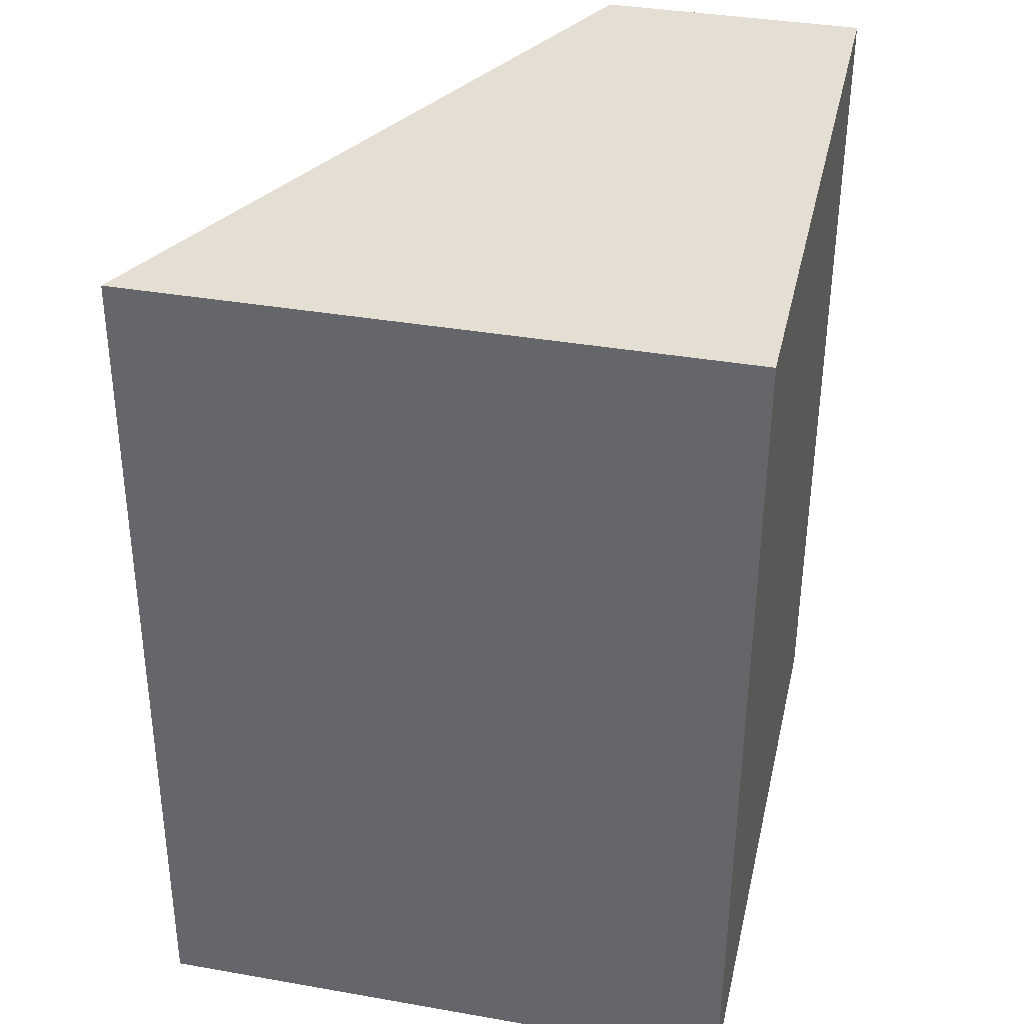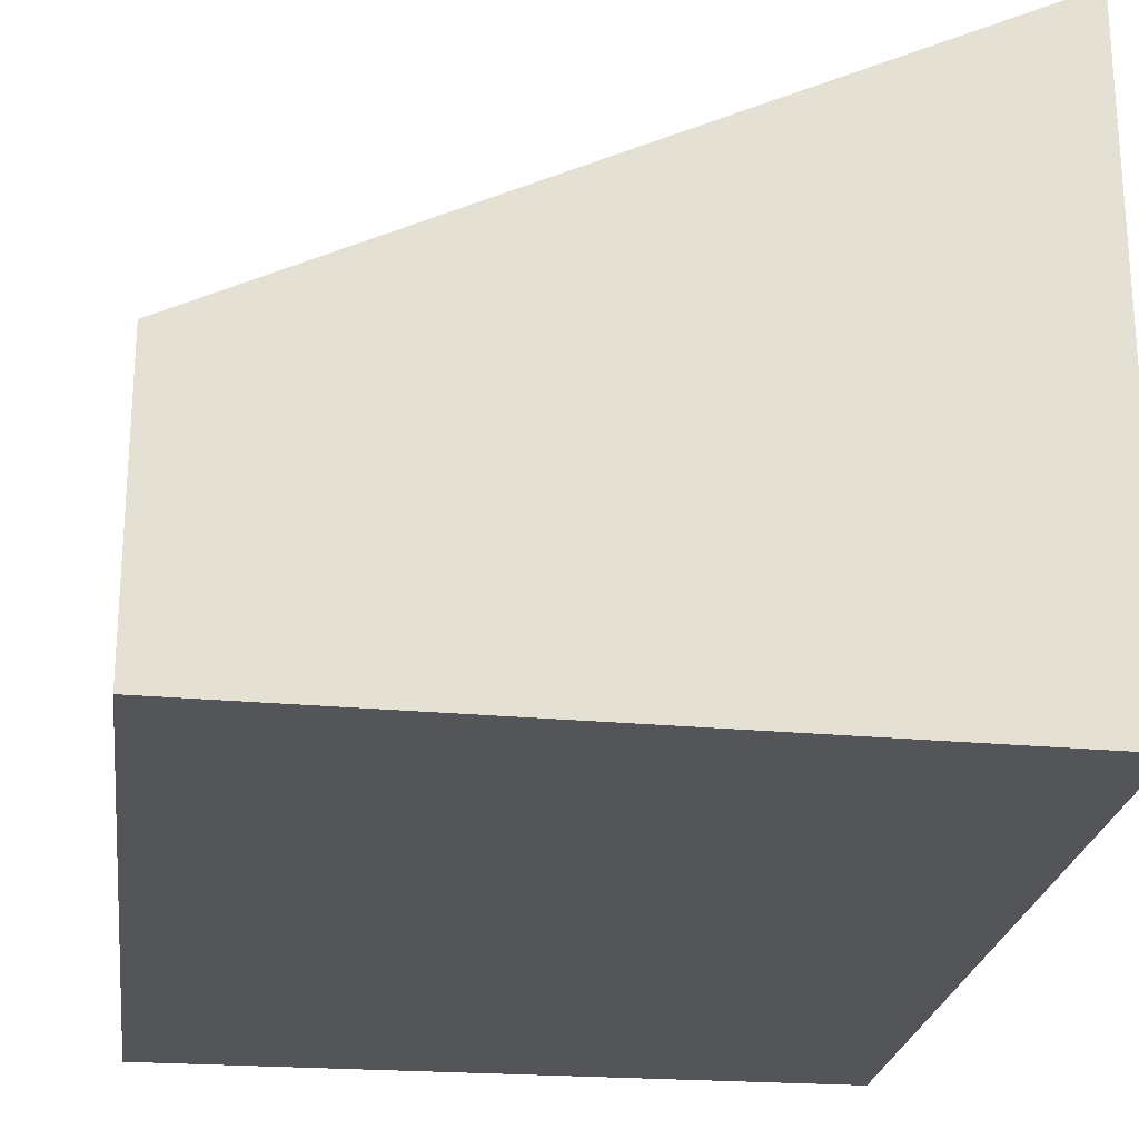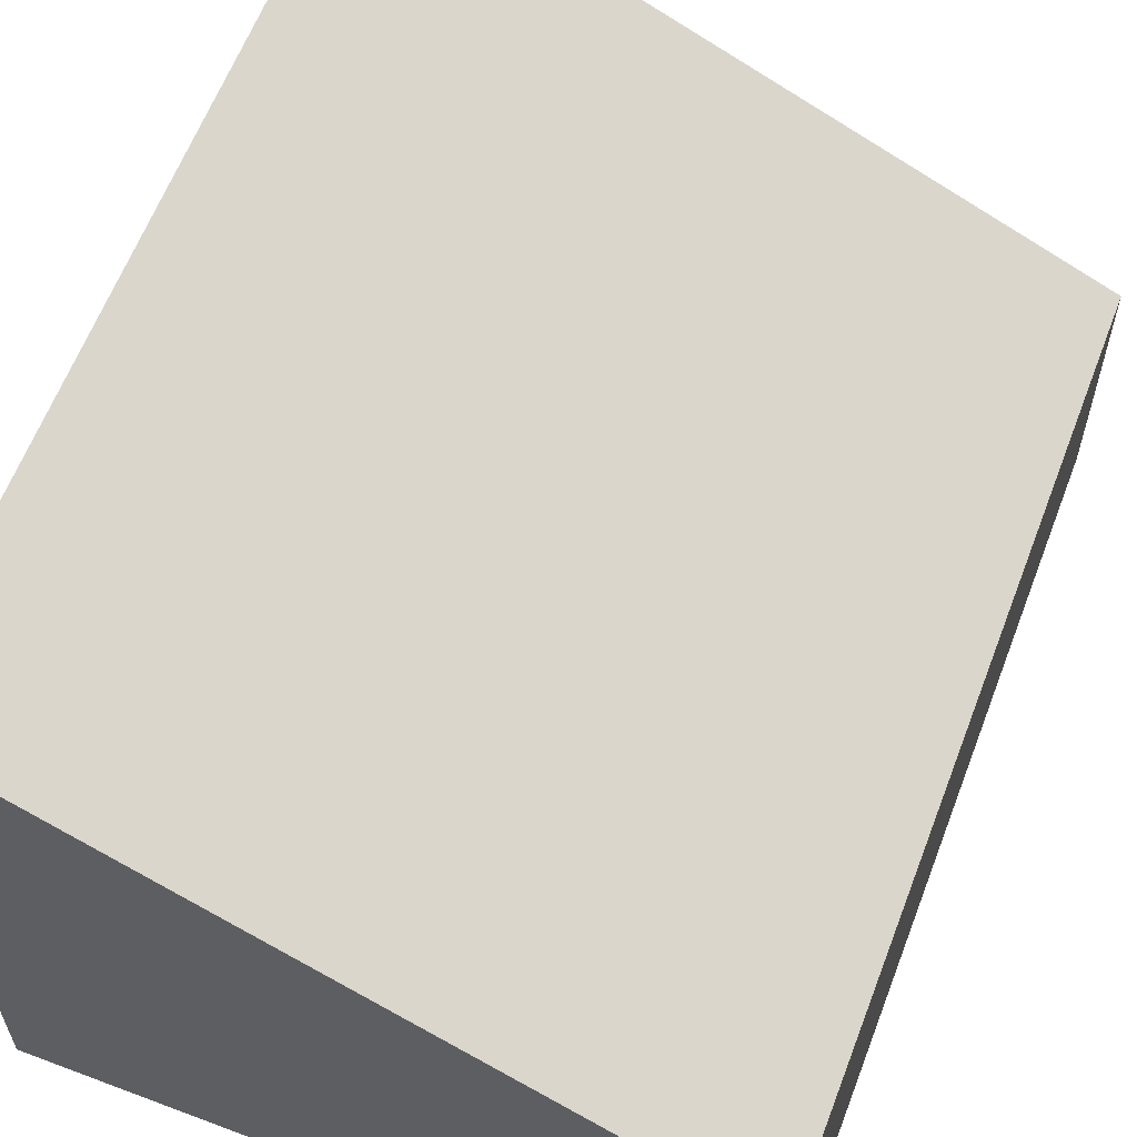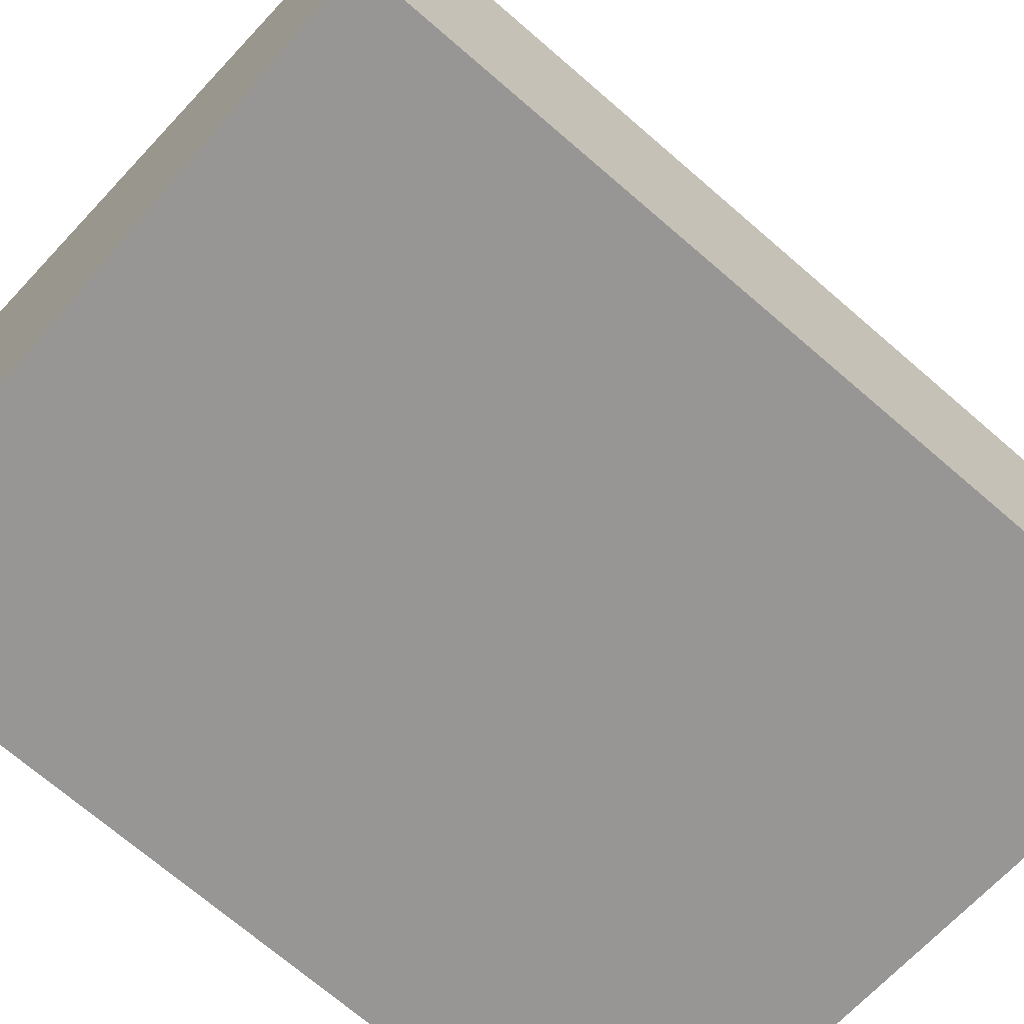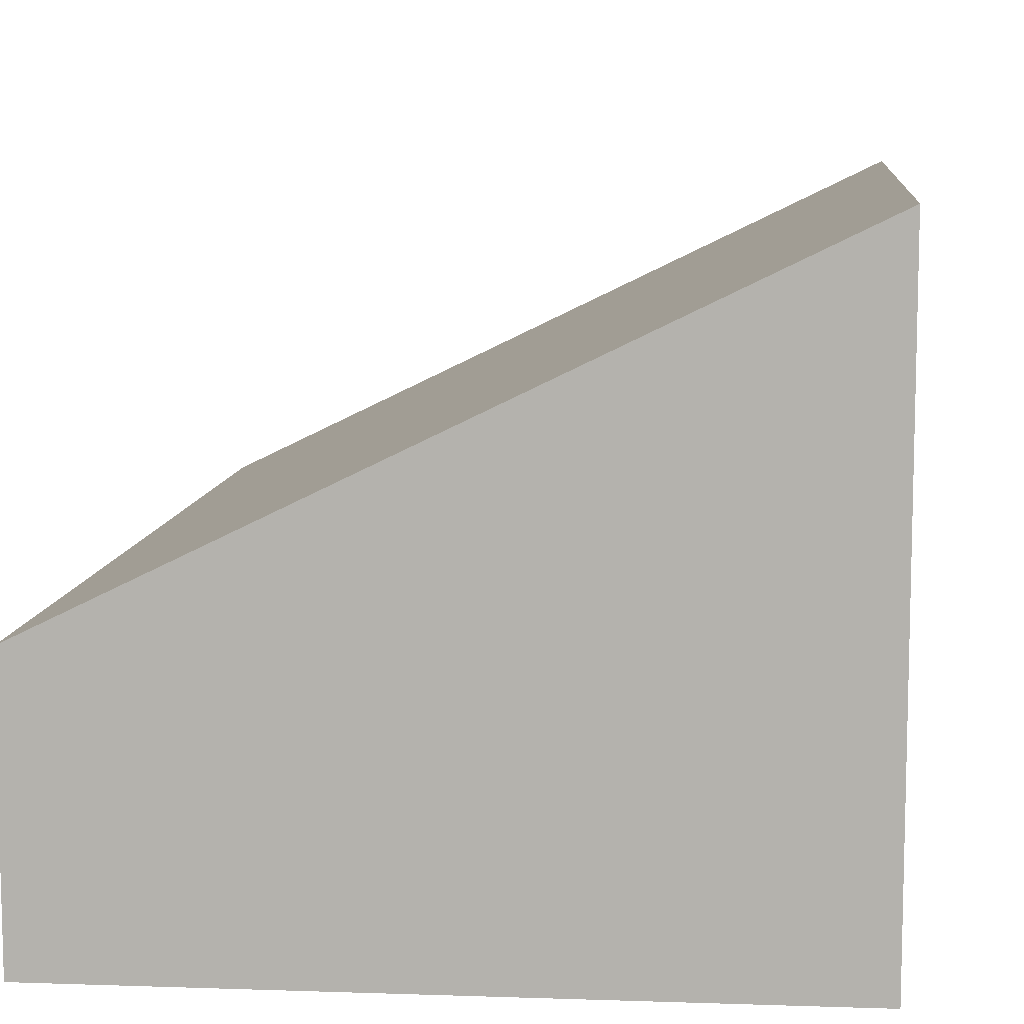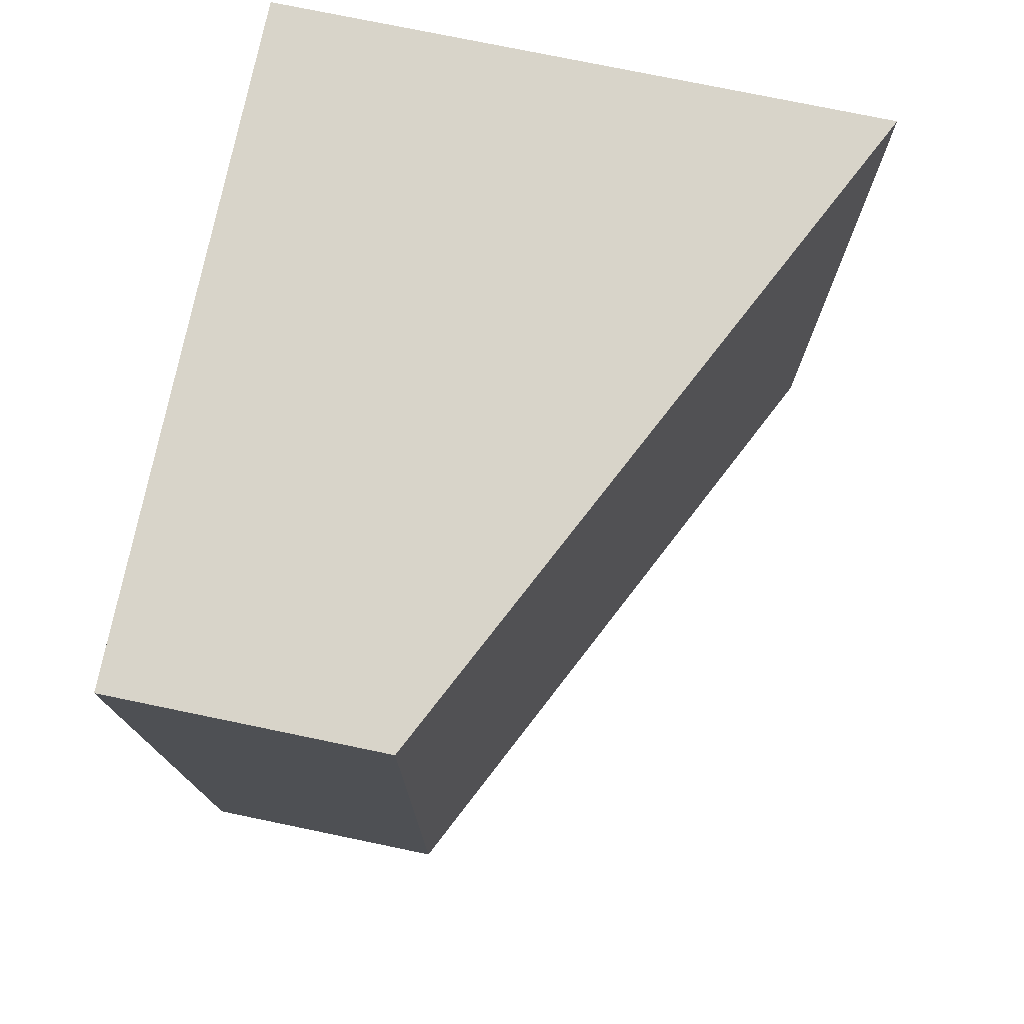
<metadata>
{"format":"obj","ext":"obj","renderer":"f3d","projection":"perspective","resolution":1024,"background":"white","views":[{"elev":37.1,"azim":-77.3,"up":"+Z"},{"elev":-24.0,"azim":172.8,"up":"+Y"},{"elev":60.1,"azim":21.0,"up":"+Y"},{"elev":-67.9,"azim":49.0,"up":"+Y"},{"elev":9.5,"azim":-173.3,"up":"+Y"},{"elev":75.8,"azim":101.7,"up":"+Z"}]}
</metadata>
<code>
v  0 2.903 1.778e-16
v  3.316 1.296 4.202
v  3.312 1.28 -0.096
v  0.067 2.888 4.198
v  0 0 0
v  3.312 5.878e-18 -0.096
v  0.067 -2.571e-16 4.198
v  3.316 -2.573e-16 4.202
g defaultobject
f 1 2 3
f 2 1 4
f 3 5 1
f 5 3 6
f 5 4 1
f 4 5 7
f 7 2 4
f 2 7 8
f 8 3 2
f 3 8 6
f 8 5 6
f 5 8 7

</code>
